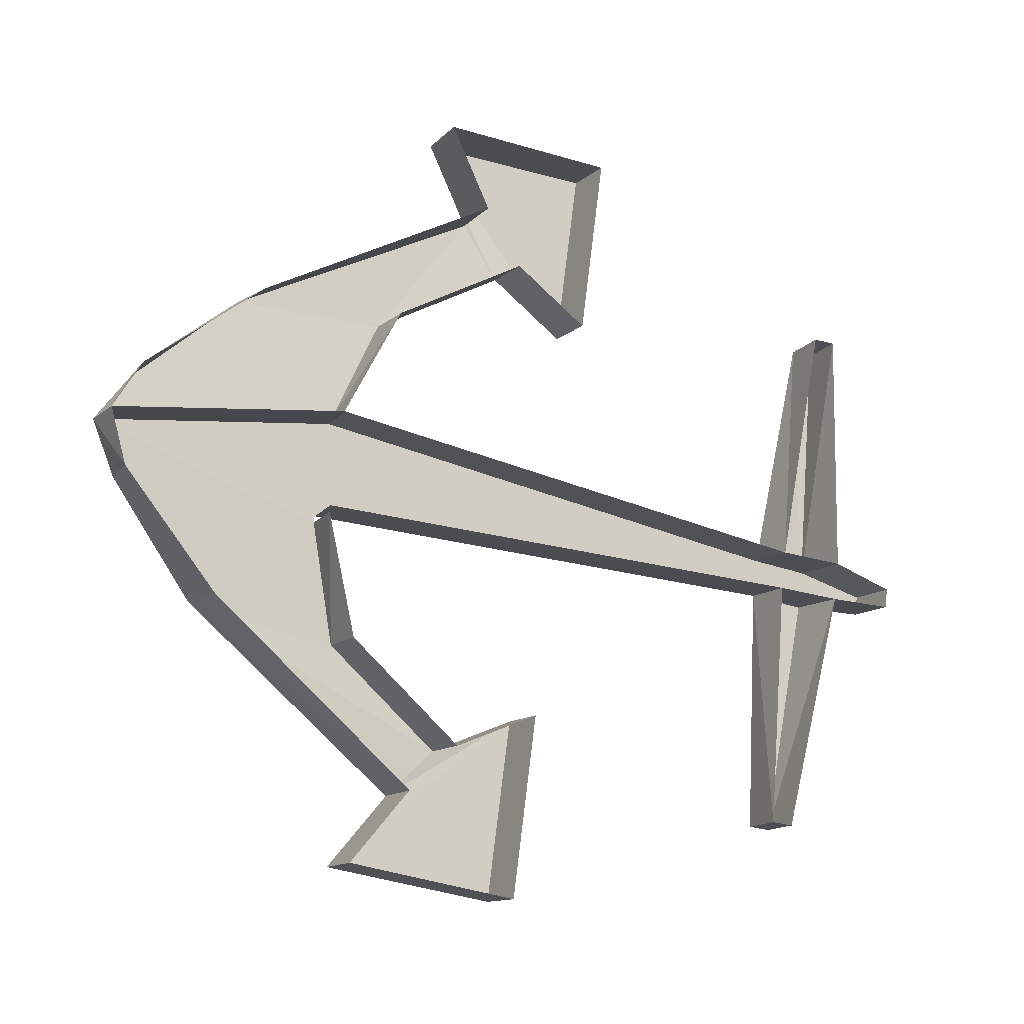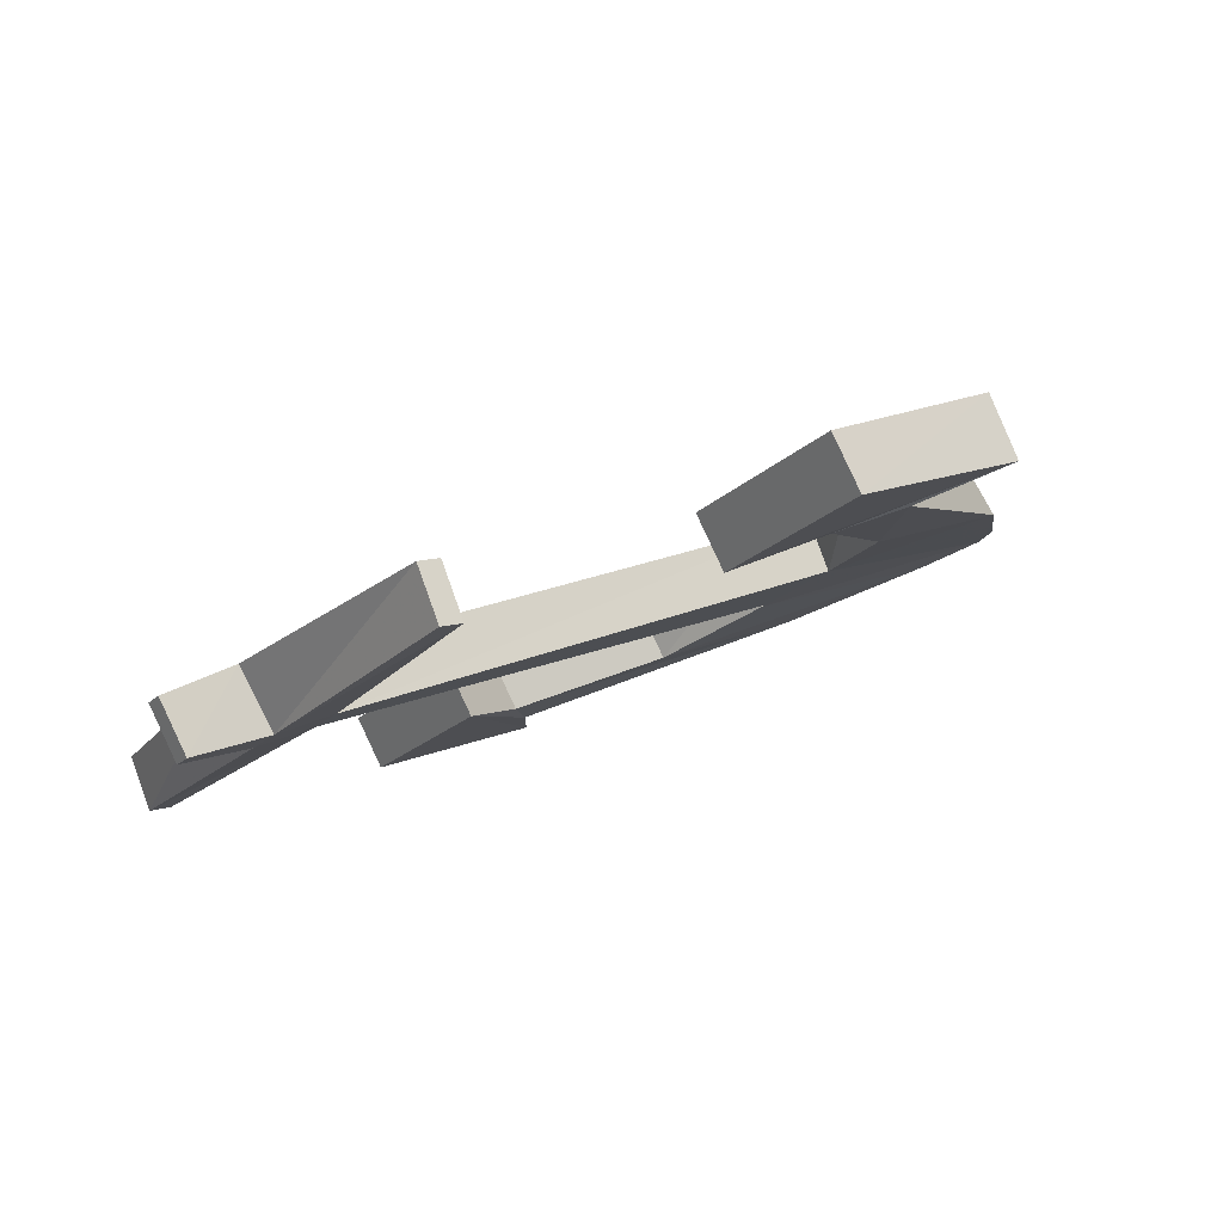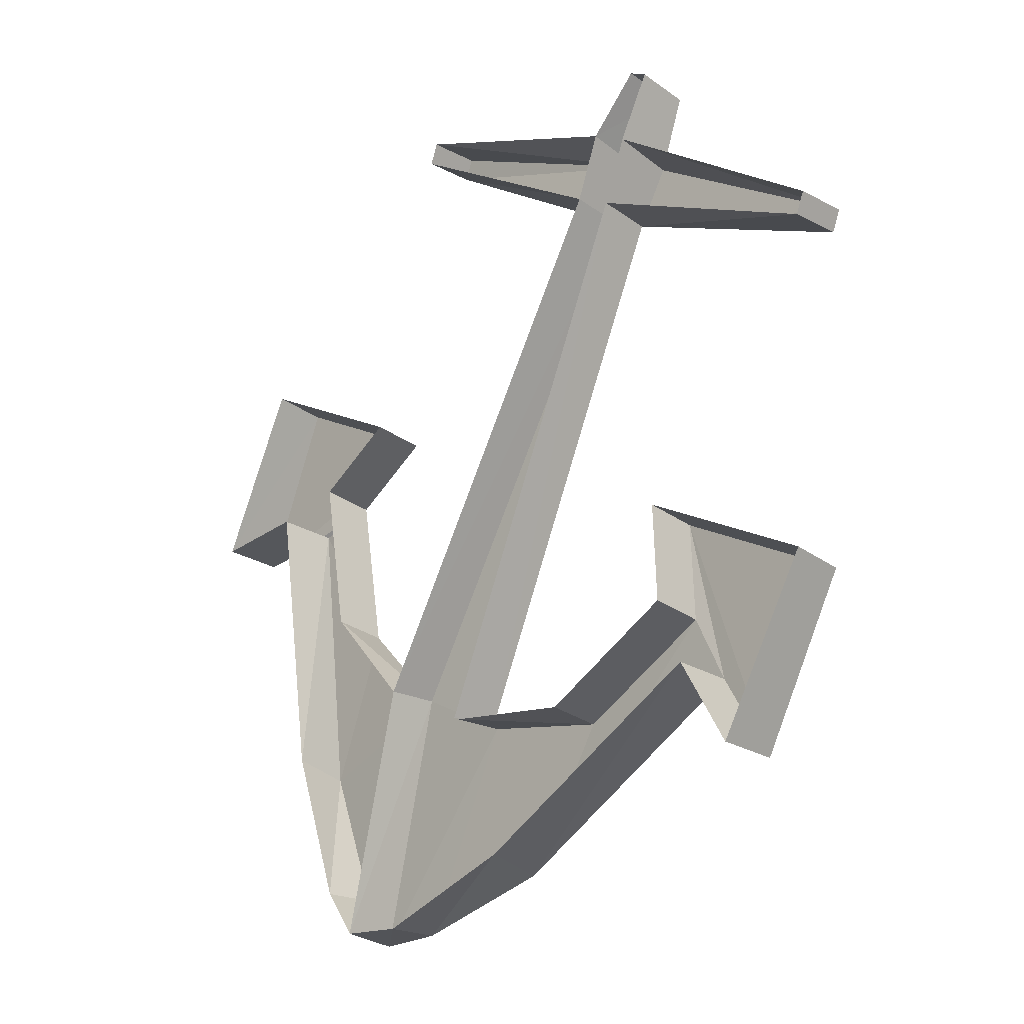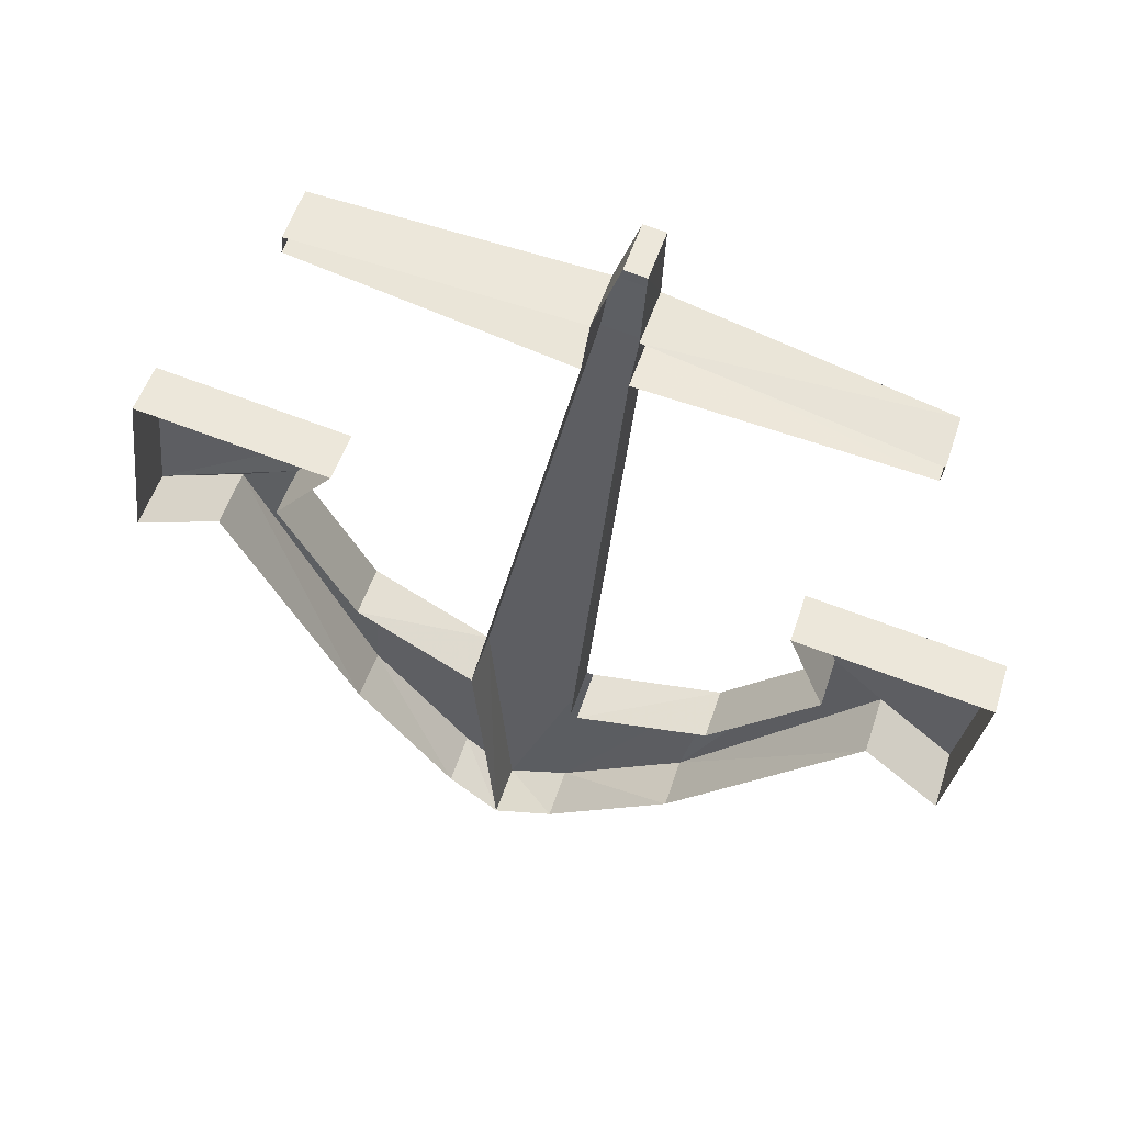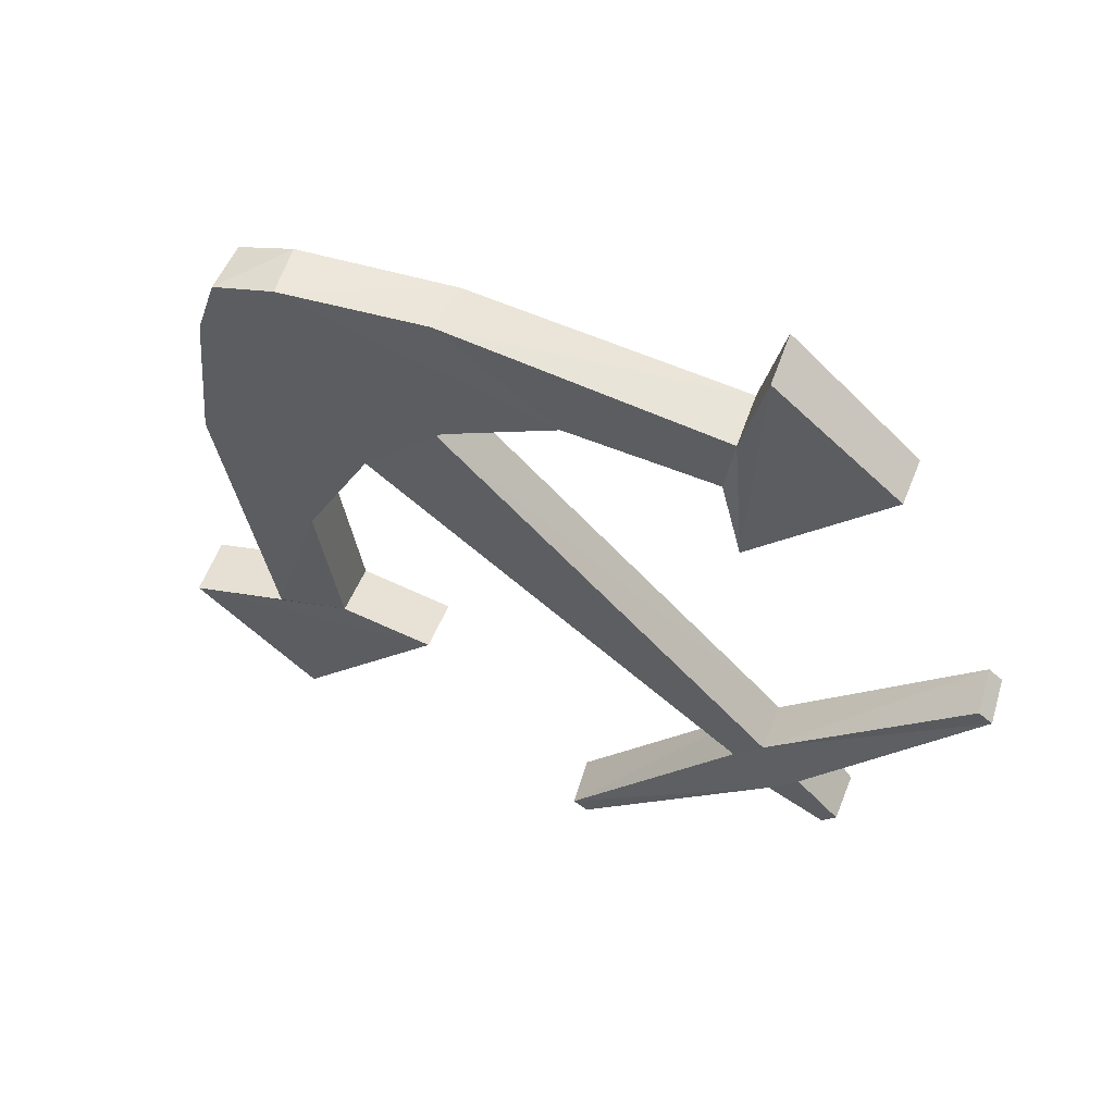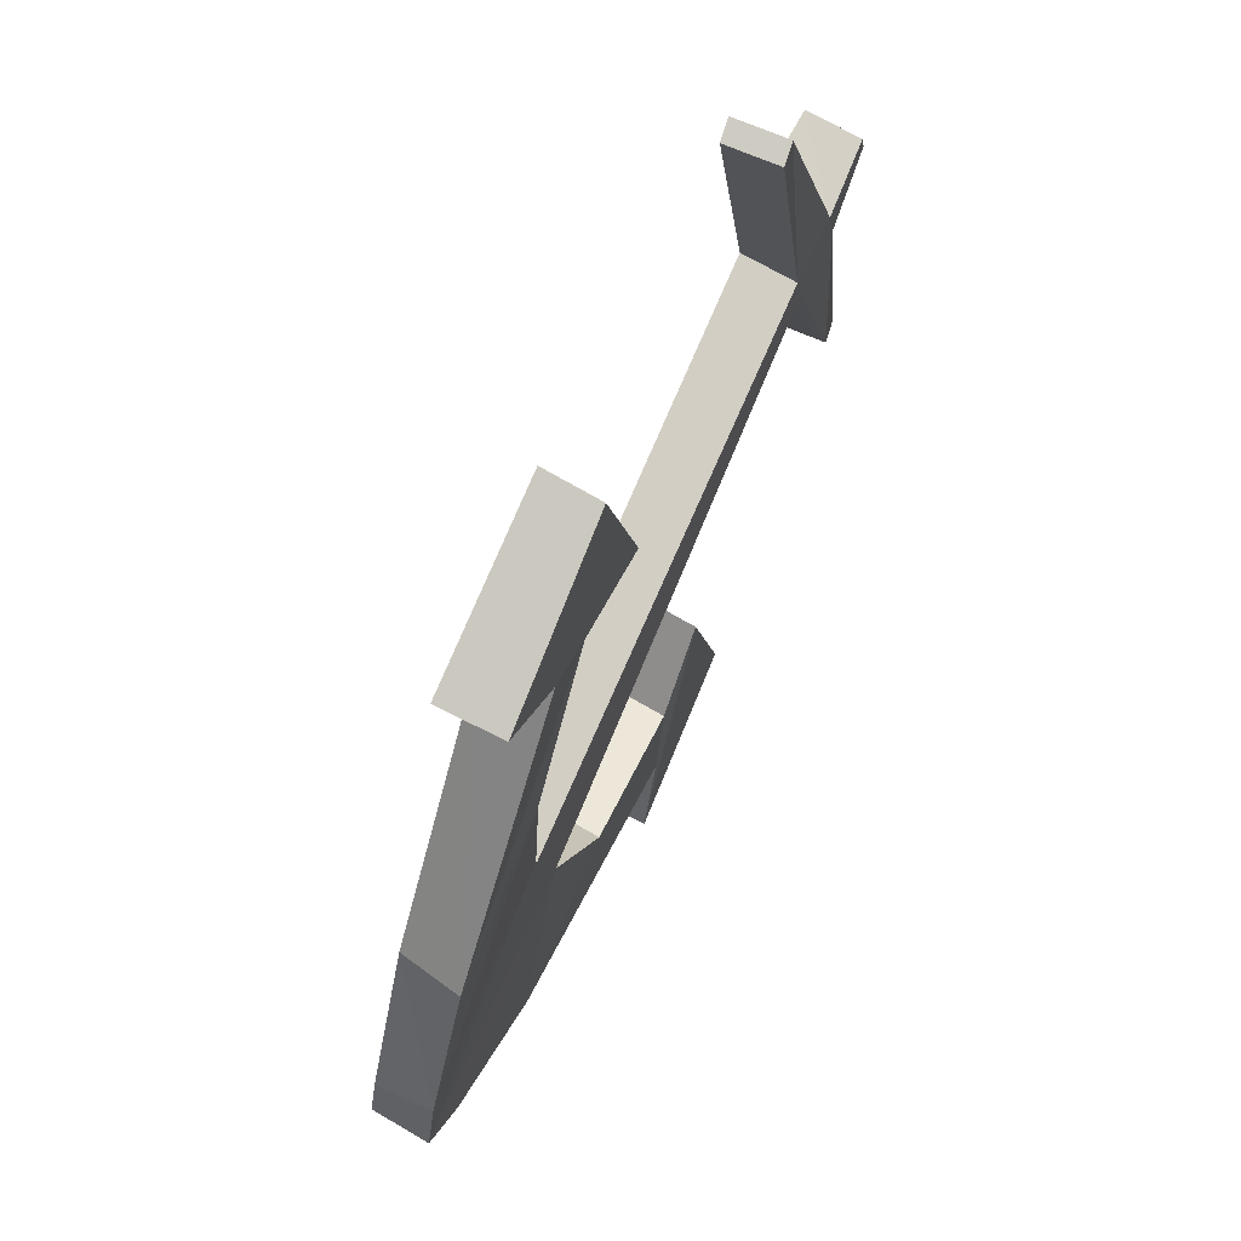
<metadata>
{"format":"obj","ext":"obj","renderer":"f3d","projection":"perspective","resolution":1024,"background":"white","views":[{"elev":73.2,"azim":-83.1,"up":"+Y"},{"elev":-20.6,"azim":58.8,"up":"+Y"},{"elev":14.1,"azim":-128.2,"up":"+Z"},{"elev":79.8,"azim":-160.3,"up":"+Z"},{"elev":-17.8,"azim":-134.0,"up":"+Y"},{"elev":-8.0,"azim":-82.9,"up":"+Z"}]}
</metadata>
<code>
v -0.0625 -0.01562 -0.4219
v 0 0 -0.4453
v 0 -0.05469 -0.4766
v -0.0625 -0.07031 -0.4453
v -0.1875 -0.0625 -0.3047
v -0.1875 -0.1172 -0.3438
v -0.3672 -0.1641 -0.0625
v -0.3672 -0.2266 -0.09375
v -0.4609 -0.1406 -0.1172
v -0.4609 -0.2031 -0.1484
v -0.4688 -0.2266 0.07031
v -0.4688 -0.2812 0.03906
v -0.25 -0.2266 0.07031
v -0.25 -0.2812 0.03906
v -0.3047 -0.1875 -0.01562
v -0.3047 -0.2422 -0.04688
v -0.2031 -0.1328 -0.1484
v -0.2031 -0.1875 -0.1797
v -0.0625 -0.1094 -0.1953
v -0.0625 -0.1641 -0.2188
v 0.0625 -0.1641 -0.2188
v 0.0625 -0.1094 -0.1953
v 0.02344 -0.4062 0.3281
v -0.05469 -0.1641 -0.2188
v -0.02344 -0.4062 0.3281
v -0.02344 -0.3516 0.3594
v -0.05469 -0.1094 -0.1953
v 0.0625 -0.07031 -0.4453
v 0.0625 -0.01562 -0.4219
v 0.1875 -0.1172 -0.3438
v 0.1875 -0.0625 -0.3047
v 0.3672 -0.2266 -0.09375
v 0.2031 -0.1875 -0.1797
v 0.2031 -0.1328 -0.1484
v 0.3672 -0.1641 -0.0625
v 0.4609 -0.2031 -0.1484
v 0.3047 -0.2422 -0.04688
v 0.3047 -0.1875 -0.01562
v 0.4609 -0.1406 -0.1172
v 0.4688 -0.2812 0.03906
v 0.25 -0.2812 0.03906
v 0.25 -0.2266 0.07031
v 0.4688 -0.2266 0.07031
v 0.02344 -0.3516 0.3594
v 0.02344 -0.4375 0.3906
v -0.02344 -0.4375 0.3906
v -0.02344 -0.375 0.4297
v 0.02344 -0.375 0.4297
v 0.007812 -0.4688 0.4688
v -0.01562 -0.4688 0.4688
v -0.01562 -0.4141 0.5
v -0.3203 -0.4219 0.375
v -0.3203 -0.4141 0.3516
v -0.3203 -0.3594 0.375
v 0.3203 -0.4141 0.3516
v 0.3203 -0.3594 0.375
v 0.3203 -0.3672 0.3984
v 0.3203 -0.4219 0.375
v -0.3203 -0.3672 0.3984
v 0.007812 -0.4141 0.5
f 1 2 3
f 1 3 4
f 1 4 5
f 5 4 6
f 5 6 7
f 7 6 8
f 7 8 9
f 9 8 10
f 9 10 11
f 11 10 12
f 11 12 13
f 13 12 14
f 13 14 15
f 15 14 16
f 15 16 17
f 17 16 18
f 17 18 19
f 19 18 20
f 20 18 4
f 20 4 3
f 20 3 21
f 21 3 2
f 21 2 22
f 21 22 23
f 21 23 24
f 24 23 25
f 24 25 26
f 24 26 27
f 4 18 6
f 6 18 16
f 6 16 8
f 8 16 14
f 8 14 10
f 10 14 12
f 28 3 2
f 28 2 29
f 28 29 30
f 28 30 21
f 28 21 3
f 29 31 30
f 30 31 32
f 30 32 33
f 30 33 21
f 21 33 34
f 21 34 22
f 31 35 32
f 32 35 36
f 32 36 37
f 32 37 33
f 33 37 38
f 33 38 34
f 35 39 36
f 36 39 40
f 36 40 41
f 36 41 37
f 37 41 42
f 37 42 38
f 40 39 43
f 40 43 41
f 41 43 42
f 22 44 23
f 45 48 49
f 45 49 46
f 46 49 50
f 46 50 51
f 46 51 47
f 49 60 51
f 49 51 50
f 48 60 49
f 23 44 45
f 23 45 25
f 25 45 46
f 25 46 47
f 25 47 26
f 44 48 45
f 46 47 52
f 46 52 25
f 25 52 53
f 25 53 54
f 25 54 26
f 55 56 57
f 55 57 58
f 55 58 45
f 55 45 23
f 55 23 44
f 55 44 56
f 57 48 45
f 57 45 58
f 52 59 54
f 52 54 53
f 47 59 52

</code>
